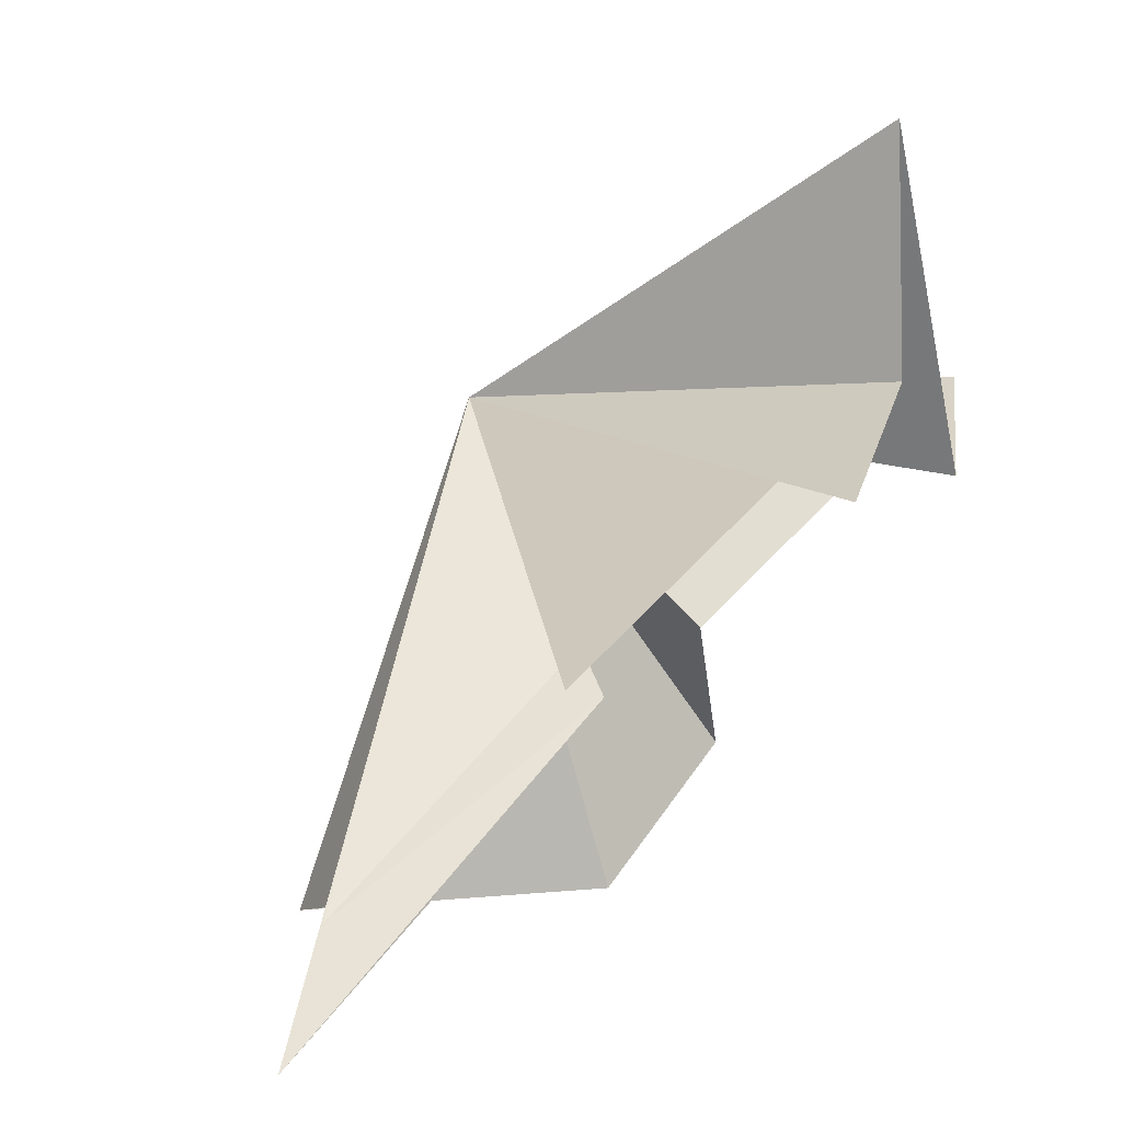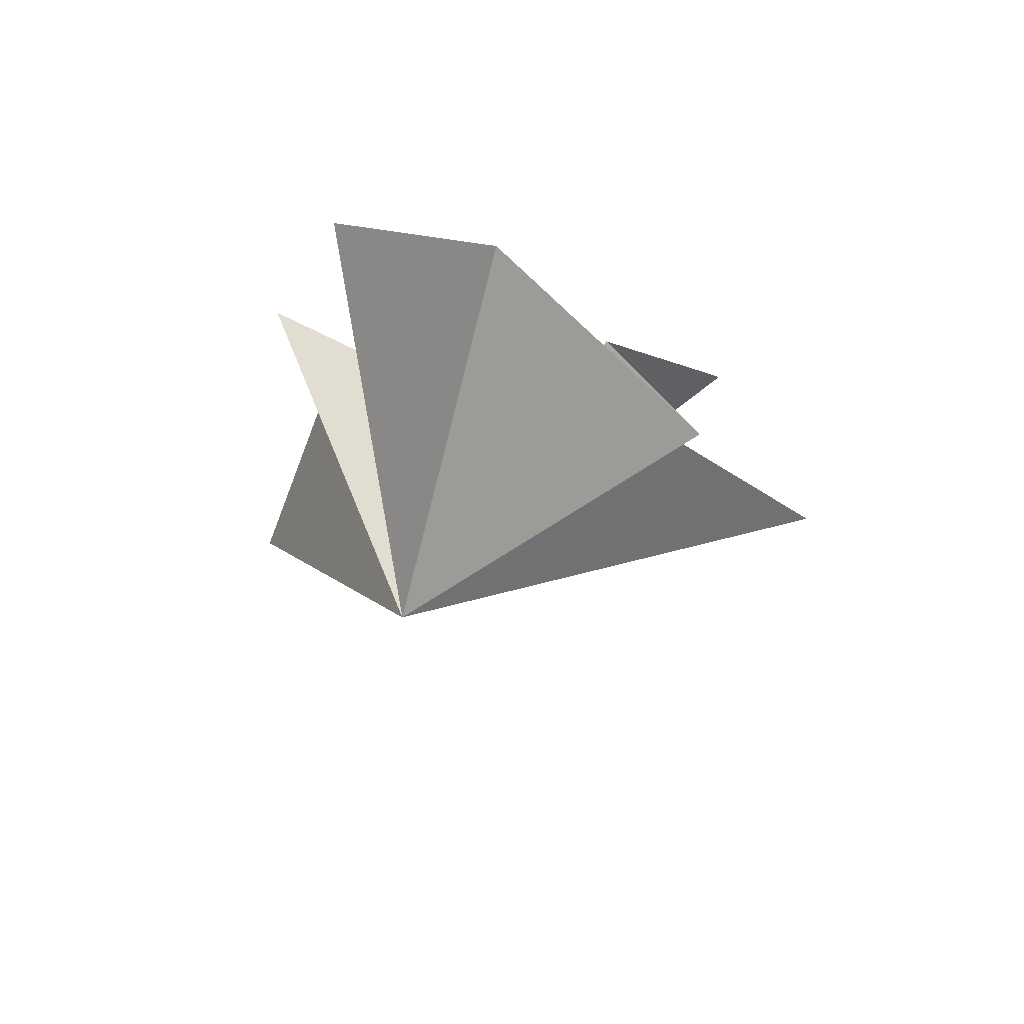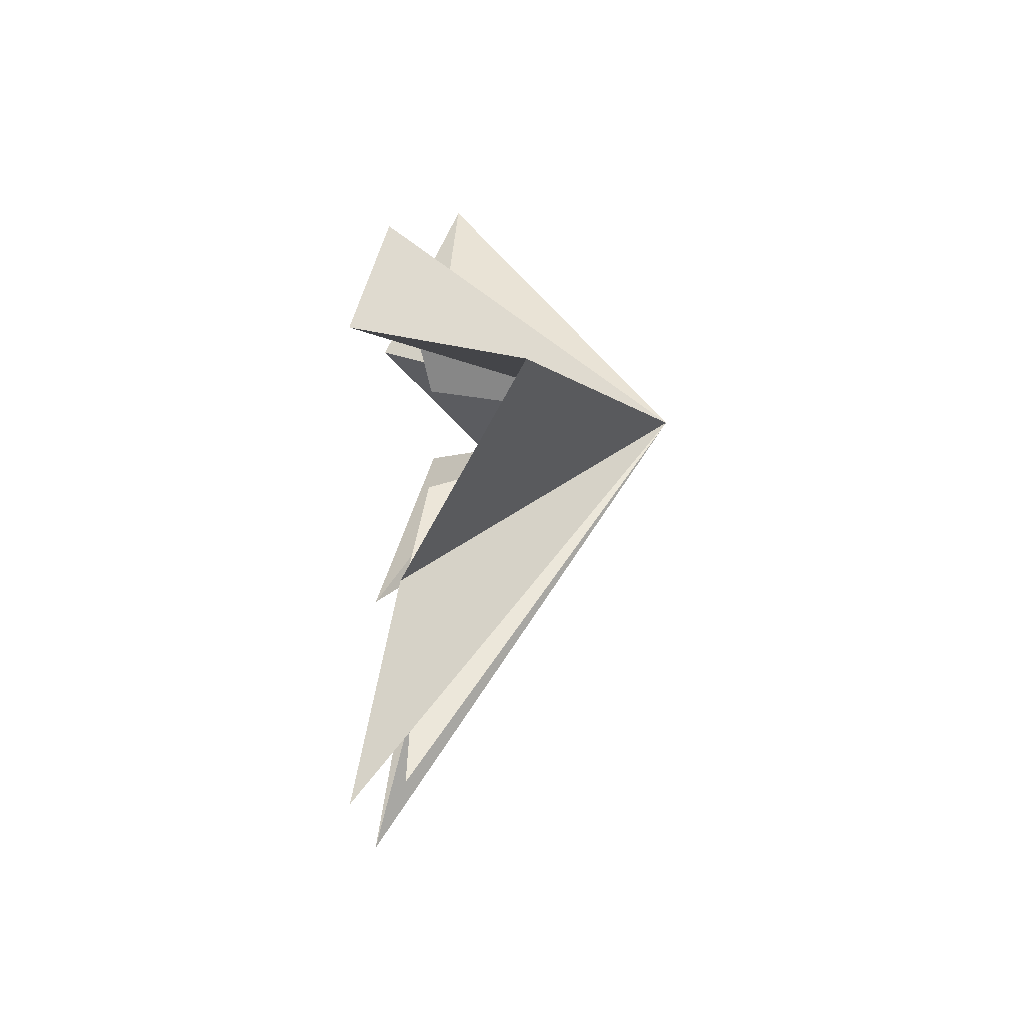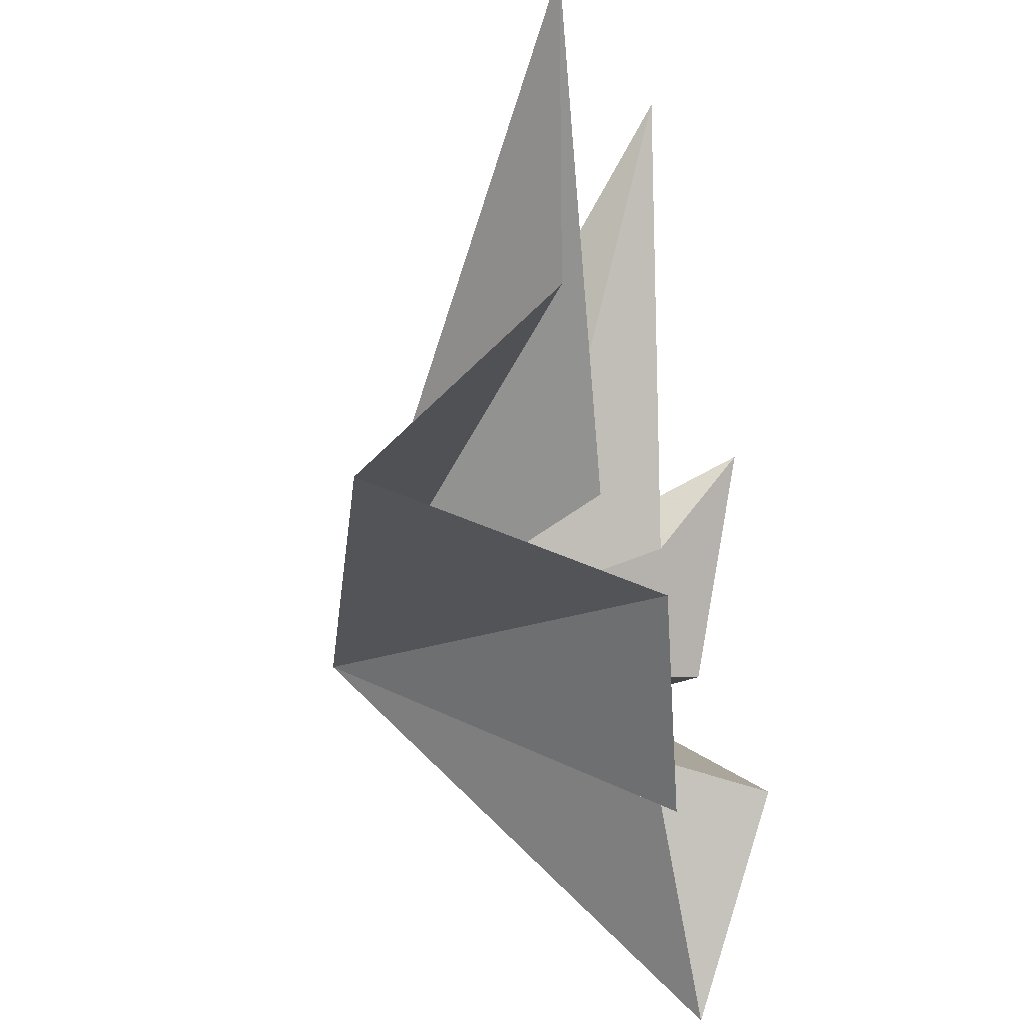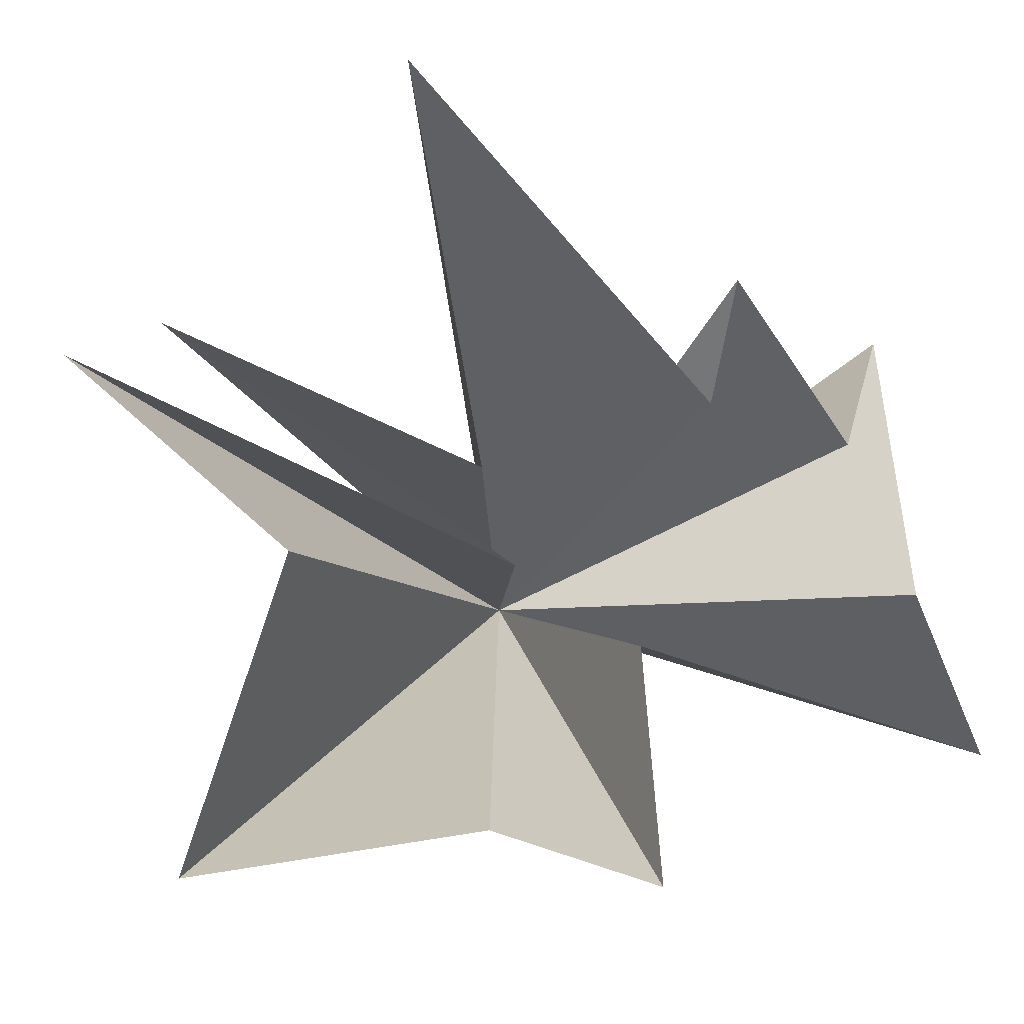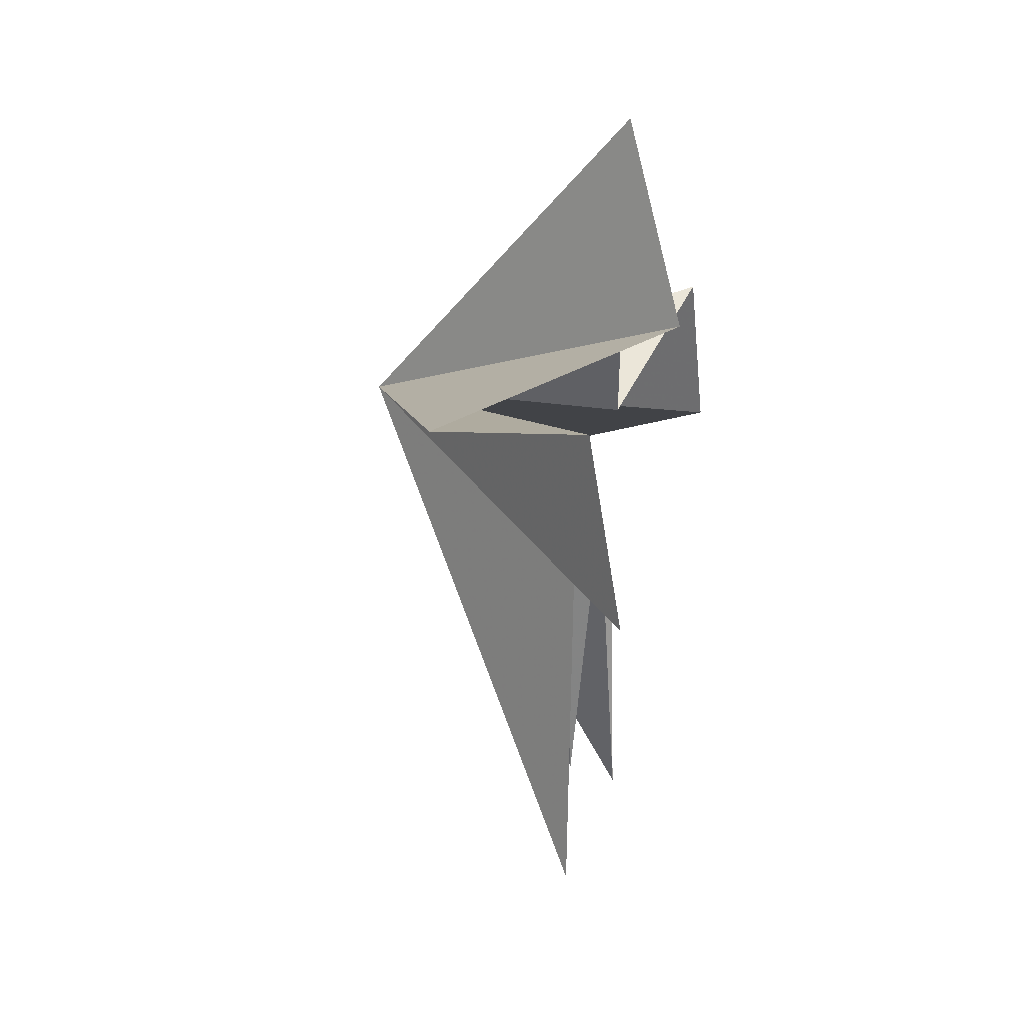
<metadata>
{"format":"obj","ext":"obj","renderer":"f3d","projection":"perspective","resolution":1024,"background":"white","views":[{"elev":63.0,"azim":-135.9,"up":"+Y"},{"elev":68.4,"azim":109.5,"up":"+Z"},{"elev":-61.3,"azim":4.6,"up":"+Z"},{"elev":-53.8,"azim":-164.8,"up":"+Y"},{"elev":-9.5,"azim":-116.7,"up":"+Y"},{"elev":55.5,"azim":-159.9,"up":"+Z"}]}
</metadata>
<code>
v 2.079 3.999 4.422
v -0.9132 -0.7518 3.032
v 0.9101 -3.027 5.543
v 0.3794 -1.635 -1.132
v -0.09977 -5.261 -1.056
v -0.07769 -0.6452 -7.066
v -0.756 -4.516 -4.246
v 2.575 -5.152 -7.654
v -0.03209 1.715 2.423
v -1.428 3.74 -0.4392
v 0.01187 2.152 -0.06579
v -1.401 6.345 -5.876
v 0.6067 0.9481 -3.711
v -0.2105 2.404 -9.064
v 0.2984 -0.5523 -3.311
v -1.016 1.614 -10.68
v 5.175 -0.5372 -1.153
f 9 1 17
f 17 11 10
f 10 9 17
f 1 2 17
f 2 3 17
f 3 4 17
f 4 5 17
f 5 7 17
f 6 17 8
f 16 17 6
f 16 15 17
f 15 14 17
f 14 13 17
f 13 12 17
f 12 11 17
f 8 17 7

</code>
